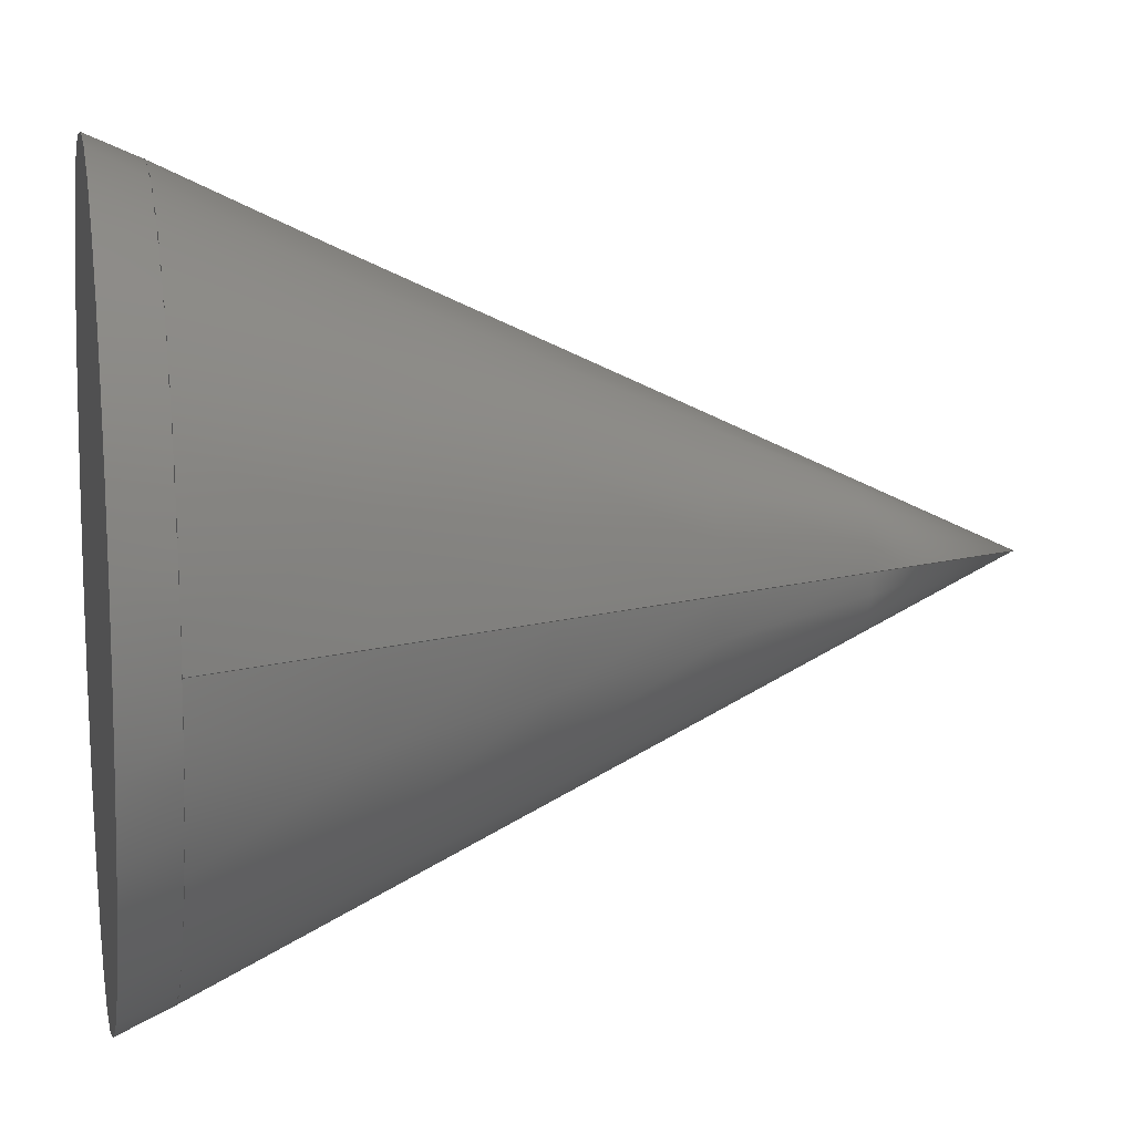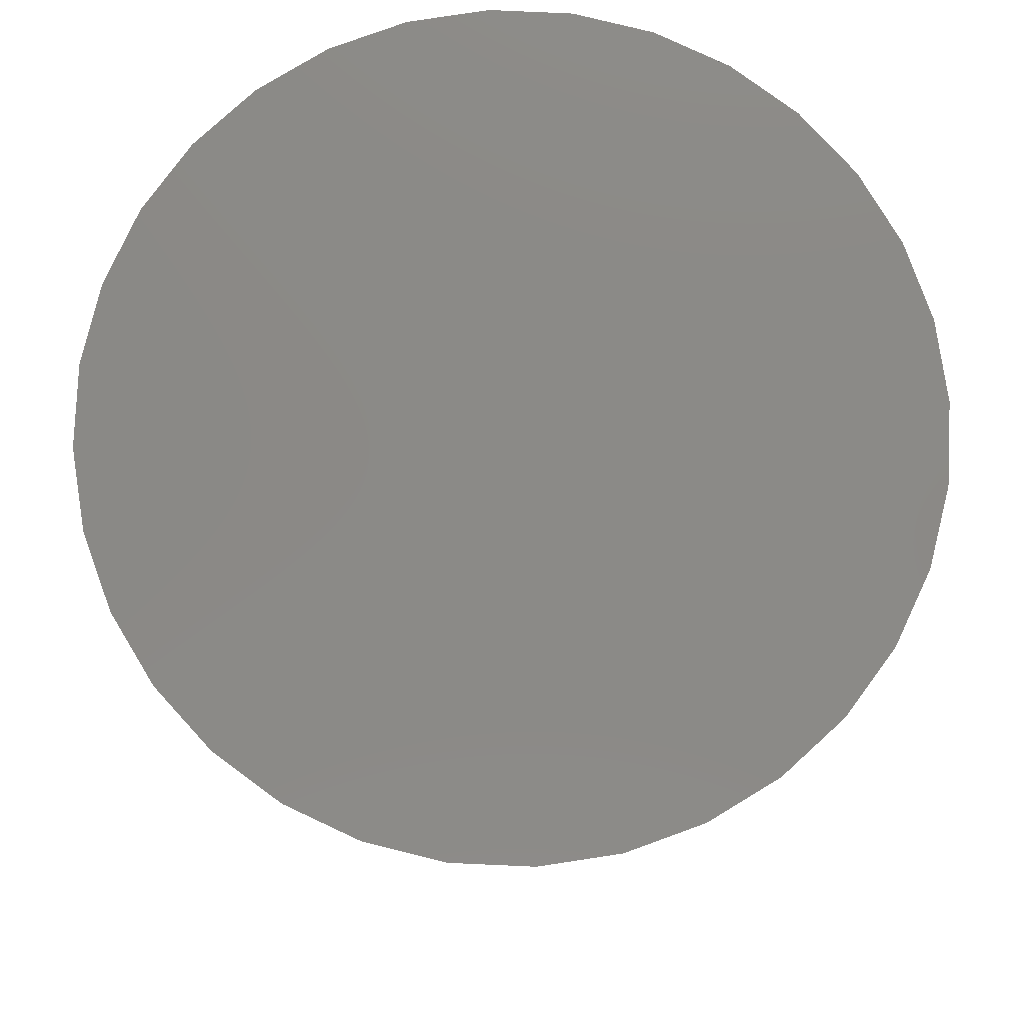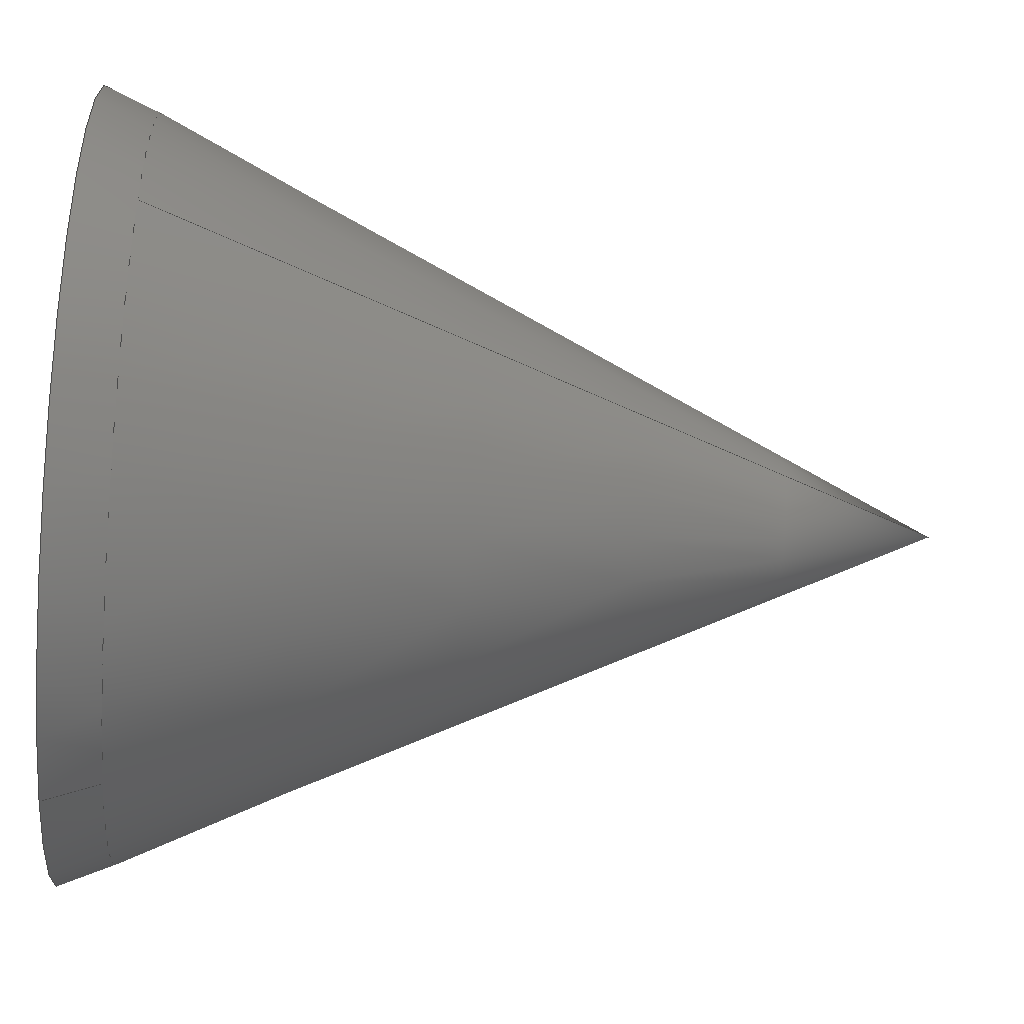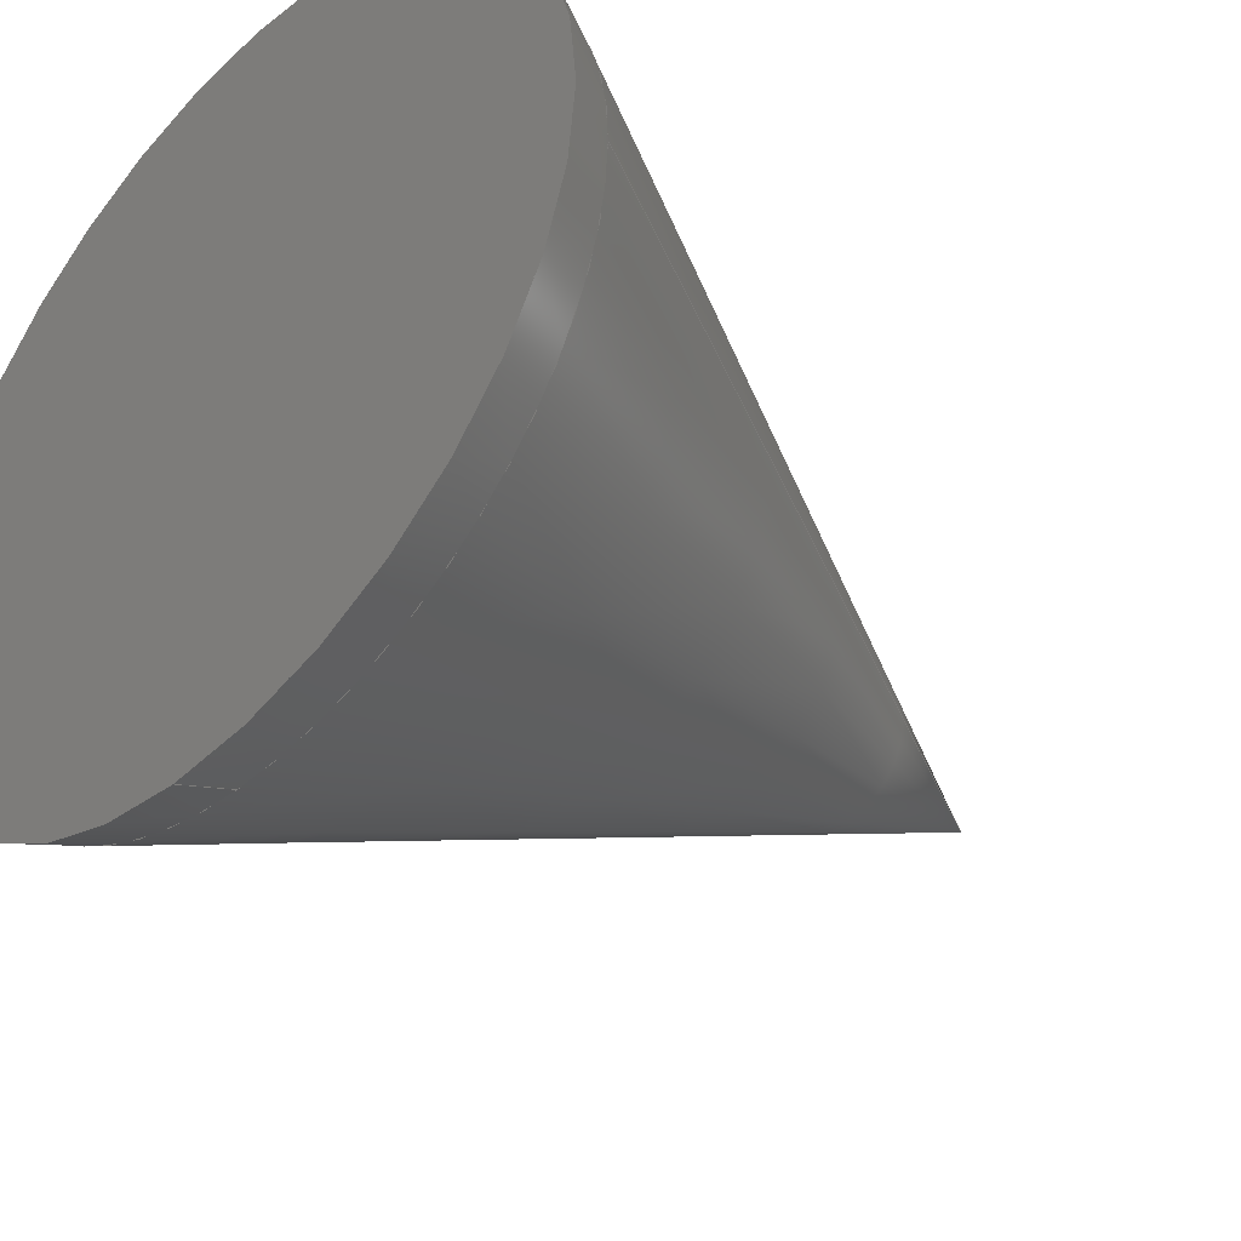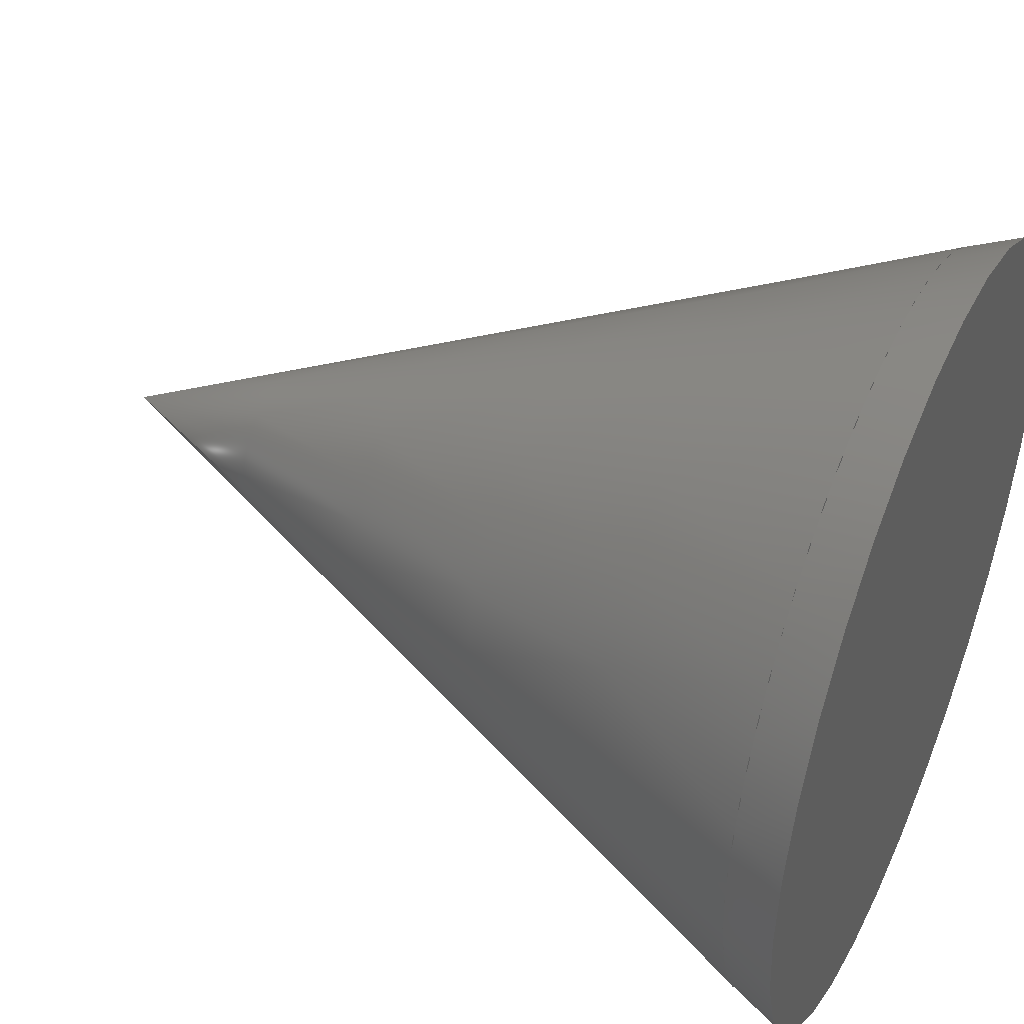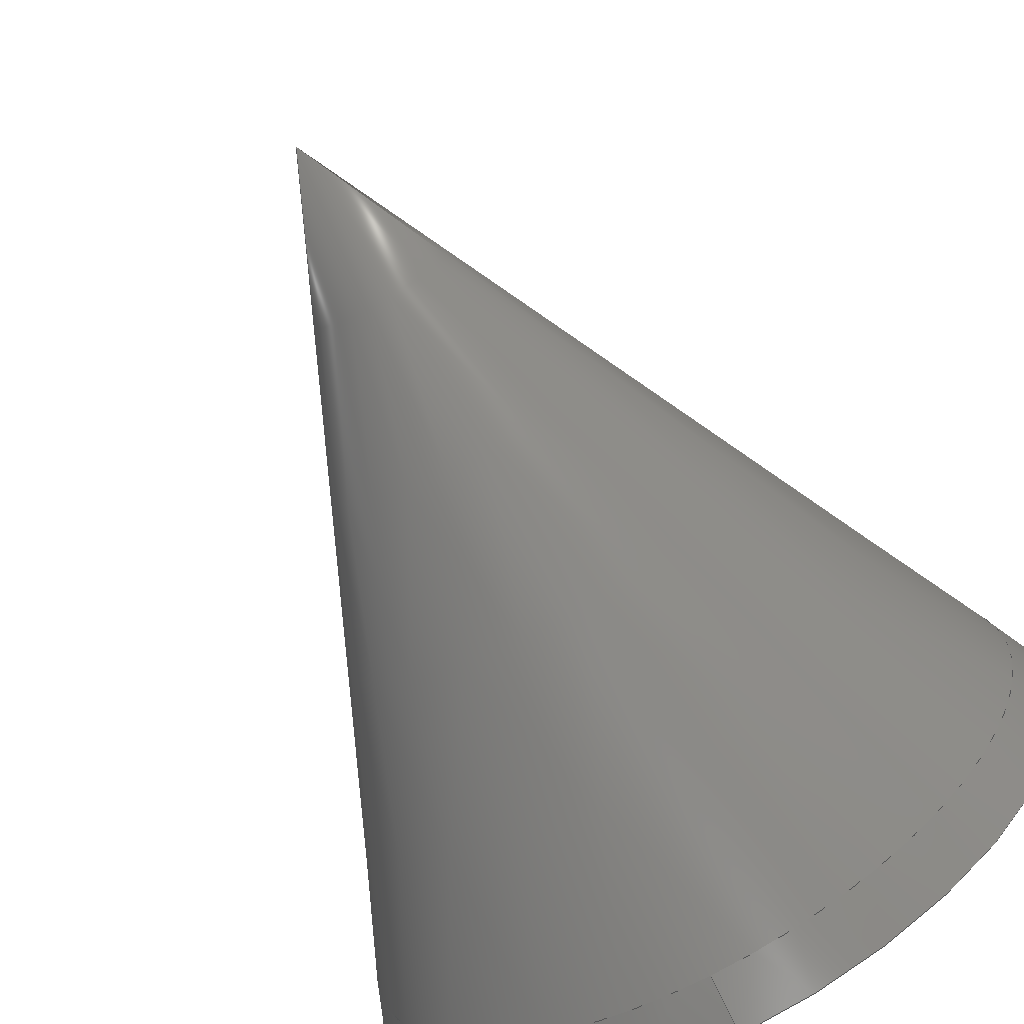
<metadata>
{"format":"step","ext":"stp","renderer":"f3d","projection":"perspective","resolution":1024,"background":"white","views":[{"elev":11.3,"azim":79.3,"up":"+Y"},{"elev":79.3,"azim":53.2,"up":"+Z"},{"elev":-44.1,"azim":85.0,"up":"+Y"},{"elev":-40.3,"azim":46.1,"up":"+Y"},{"elev":44.2,"azim":-65.9,"up":"+Y"},{"elev":-71.8,"azim":-150.7,"up":"+Y"}]}
</metadata>
<code>
ISO-10303-21;
DATA;
#1=MECHANICAL_DESIGN_GEOMETRIC_PRESENTATION_REPRESENTATION('',(#12,#9,
#11,#10),#83);
#2=SHAPE_REPRESENTATION_RELATIONSHIP('SRR','None',#92,#3);
#3=ADVANCED_BREP_SHAPE_REPRESENTATION('',(#4),#82);
#4=MANIFOLD_SOLID_BREP('\X2\5B9e+04F53\X0\1',#44);
#5=CONICAL_SURFACE('',#51,4.458,25.09);
#6=CONICAL_SURFACE('',#52,11.96,23.8);
#7=FACE_BOUND('',#19,.T.);
#8=FACE_BOUND('',#22,.T.);
#9=STYLED_ITEM('',(#102),#41);
#10=STYLED_ITEM('',(#102),#42);
#11=STYLED_ITEM('',(#103),#43);
#12=STYLED_ITEM('',(#101),#4);
#13=FACE_OUTER_BOUND('',#17,.T.);
#14=FACE_OUTER_BOUND('',#18,.T.);
#15=FACE_OUTER_BOUND('',#20,.T.);
#16=FACE_OUTER_BOUND('',#21,.T.);
#17=EDGE_LOOP('',(#32));
#18=EDGE_LOOP('',(#33));
#19=EDGE_LOOP('',(#34));
#20=EDGE_LOOP('',(#35));
#21=EDGE_LOOP('',(#36));
#22=EDGE_LOOP('',(#37));
#23=CIRCLE('',#47,9.487);
#24=CIRCLE('',#49,8.916);
#25=CIRCLE('',#50,8.915);
#26=VERTEX_POINT('',#71);
#27=VERTEX_POINT('',#74);
#28=VERTEX_POINT('',#76);
#29=EDGE_CURVE('',#26,#26,#23,.T.);
#30=EDGE_CURVE('',#27,#27,#24,.T.);
#31=EDGE_CURVE('',#28,#28,#25,.T.);
#32=ORIENTED_EDGE('',*,*,#29,.F.);
#33=ORIENTED_EDGE('',*,*,#30,.T.);
#34=ORIENTED_EDGE('',*,*,#31,.F.);
#35=ORIENTED_EDGE('',*,*,#30,.F.);
#36=ORIENTED_EDGE('',*,*,#29,.T.);
#37=ORIENTED_EDGE('',*,*,#31,.T.);
#38=PLANE('',#46);
#39=PLANE('',#48);
#40=ADVANCED_FACE('',(#13),#38,.F.);
#41=ADVANCED_FACE('',(#14,#7),#39,.T.);
#42=ADVANCED_FACE('',(#15),#5,.T.);
#43=ADVANCED_FACE('',(#16,#8),#6,.T.);
#44=CLOSED_SHELL('',(#40,#41,#42,#43));
#45=AXIS2_PLACEMENT_3D('placement',#69,#53,#54);
#46=AXIS2_PLACEMENT_3D('',#70,#55,#56);
#47=AXIS2_PLACEMENT_3D('',#72,#57,#58);
#48=AXIS2_PLACEMENT_3D('',#73,#59,#60);
#49=AXIS2_PLACEMENT_3D('',#75,#61,#62);
#50=AXIS2_PLACEMENT_3D('',#77,#63,#64);
#51=AXIS2_PLACEMENT_3D('',#78,#65,#66);
#52=AXIS2_PLACEMENT_3D('',#79,#67,#68);
#53=DIRECTION('axis',(0,0,1));
#54=DIRECTION('refdir',(1,0,0));
#55=DIRECTION('center_axis',(0,0,-1));
#56=DIRECTION('ref_axis',(-1,0,0));
#57=DIRECTION('center_axis',(0,0,-1));
#58=DIRECTION('ref_axis',(0,-1,0));
#59=DIRECTION('center_axis',(0,0,1));
#60=DIRECTION('ref_axis',(1,0,0));
#61=DIRECTION('center_axis',(0,0,1));
#62=DIRECTION('ref_axis',(1,0,0));
#63=DIRECTION('center_axis',(0,0,1));
#64=DIRECTION('ref_axis',(1,0,0));
#65=DIRECTION('center_axis',(0,0,1));
#66=DIRECTION('ref_axis',(1,0,0));
#67=DIRECTION('center_axis',(0,0,1));
#68=DIRECTION('ref_axis',(0,-1,0));
#69=CARTESIAN_POINT('',(0,0,0));
#70=CARTESIAN_POINT('Origin',(0,0,-110.5));
#71=CARTESIAN_POINT('',(1.162e-15,9.487,-110.5));
#72=CARTESIAN_POINT('Origin',(0,0,-110.5));
#73=CARTESIAN_POINT('Origin',(0,0,-111.8));
#74=CARTESIAN_POINT('',(8.916,0,-111.8));
#75=CARTESIAN_POINT('Origin',(0,0,-111.8));
#76=CARTESIAN_POINT('',(0,-8.915,-111.8));
#77=CARTESIAN_POINT('Origin',(0,0,-111.8));
#78=CARTESIAN_POINT('Origin',(0,0,-121.3));
#79=CARTESIAN_POINT('Origin',(0,0,-104.9));
#80=UNCERTAINTY_MEASURE_WITH_UNIT(LENGTH_MEASURE(0.01),#84,
'DISTANCE_ACCURACY_VALUE',
'Maximum model space distance between geometric entities at asserted c
onnectivities');
#81=UNCERTAINTY_MEASURE_WITH_UNIT(LENGTH_MEASURE(1e-06),#84,
'DISTANCE_ACCURACY_VALUE',
'Maximum model space distance between geometric entities at asserted c
onnectivities');
#82=(
GEOMETRIC_REPRESENTATION_CONTEXT(3)
GLOBAL_UNCERTAINTY_ASSIGNED_CONTEXT((#80))
GLOBAL_UNIT_ASSIGNED_CONTEXT((#84,#87,#85))
REPRESENTATION_CONTEXT('','3D')
);
#83=(
GEOMETRIC_REPRESENTATION_CONTEXT(3)
GLOBAL_UNCERTAINTY_ASSIGNED_CONTEXT((#81))
GLOBAL_UNIT_ASSIGNED_CONTEXT((#84,#87,#85))
REPRESENTATION_CONTEXT('','3D')
);
#84=(
LENGTH_UNIT()
NAMED_UNIT(*)
SI_UNIT(.MILLI.,.METRE.)
);
#85=(
NAMED_UNIT(*)
SI_UNIT($,.STERADIAN.)
SOLID_ANGLE_UNIT()
);
#86=DIMENSIONAL_EXPONENTS(0,0,0,0,0,0,0);
#87=(
CONVERSION_BASED_UNIT('degree',#89)
NAMED_UNIT(#86)
PLANE_ANGLE_UNIT()
);
#88=(
NAMED_UNIT(*)
PLANE_ANGLE_UNIT()
SI_UNIT($,.RADIAN.)
);
#89=PLANE_ANGLE_MEASURE_WITH_UNIT(PLANE_ANGLE_MEASURE(0.01745),#88);
#90=SHAPE_DEFINITION_REPRESENTATION(#91,#92);
#91=PRODUCT_DEFINITION_SHAPE('',$,#94);
#92=SHAPE_REPRESENTATION('',(#45),#82);
#93=PRODUCT_DEFINITION_CONTEXT('part definition',#98,'design');
#94=PRODUCT_DEFINITION('pencil_down','pencil_down',#95,#93);
#95=PRODUCT_DEFINITION_FORMATION('',$,#100);
#96=PRODUCT_RELATED_PRODUCT_CATEGORY('pencil_down','pencil_down',(#100));
#97=APPLICATION_PROTOCOL_DEFINITION('international standard',
'automotive_design',2009,#98);
#98=APPLICATION_CONTEXT(
'Core Data for Automotive Mechanical Design Process');
#99=PRODUCT_CONTEXT('part definition',#98,'mechanical');
#100=PRODUCT('pencil_down','pencil_down',$,(#99));
#101=PRESENTATION_STYLE_ASSIGNMENT((#104));
#102=PRESENTATION_STYLE_ASSIGNMENT((#105));
#103=PRESENTATION_STYLE_ASSIGNMENT((#106));
#104=SURFACE_STYLE_USAGE(.BOTH.,#107);
#105=SURFACE_STYLE_USAGE(.BOTH.,#108);
#106=SURFACE_STYLE_USAGE(.BOTH.,#109);
#107=SURFACE_SIDE_STYLE('',(#110));
#108=SURFACE_SIDE_STYLE('',(#111));
#109=SURFACE_SIDE_STYLE('',(#112));
#110=SURFACE_STYLE_FILL_AREA(#113);
#111=SURFACE_STYLE_FILL_AREA(#114);
#112=SURFACE_STYLE_FILL_AREA(#115);
#113=FILL_AREA_STYLE('',(#116));
#114=FILL_AREA_STYLE('',(#117));
#115=FILL_AREA_STYLE('',(#118));
#116=FILL_AREA_STYLE_COLOUR('',#119);
#117=FILL_AREA_STYLE_COLOUR('',#120);
#118=FILL_AREA_STYLE_COLOUR('',#121);
#119=COLOUR_RGB('',0.3216,0.4118,0.1686);
#120=COLOUR_RGB('',0.01961,0.01961,0.01961);
#121=COLOUR_RGB('',0.8863,0.502,0.1098);
ENDSEC;
END-ISO-10303-21;

</code>
